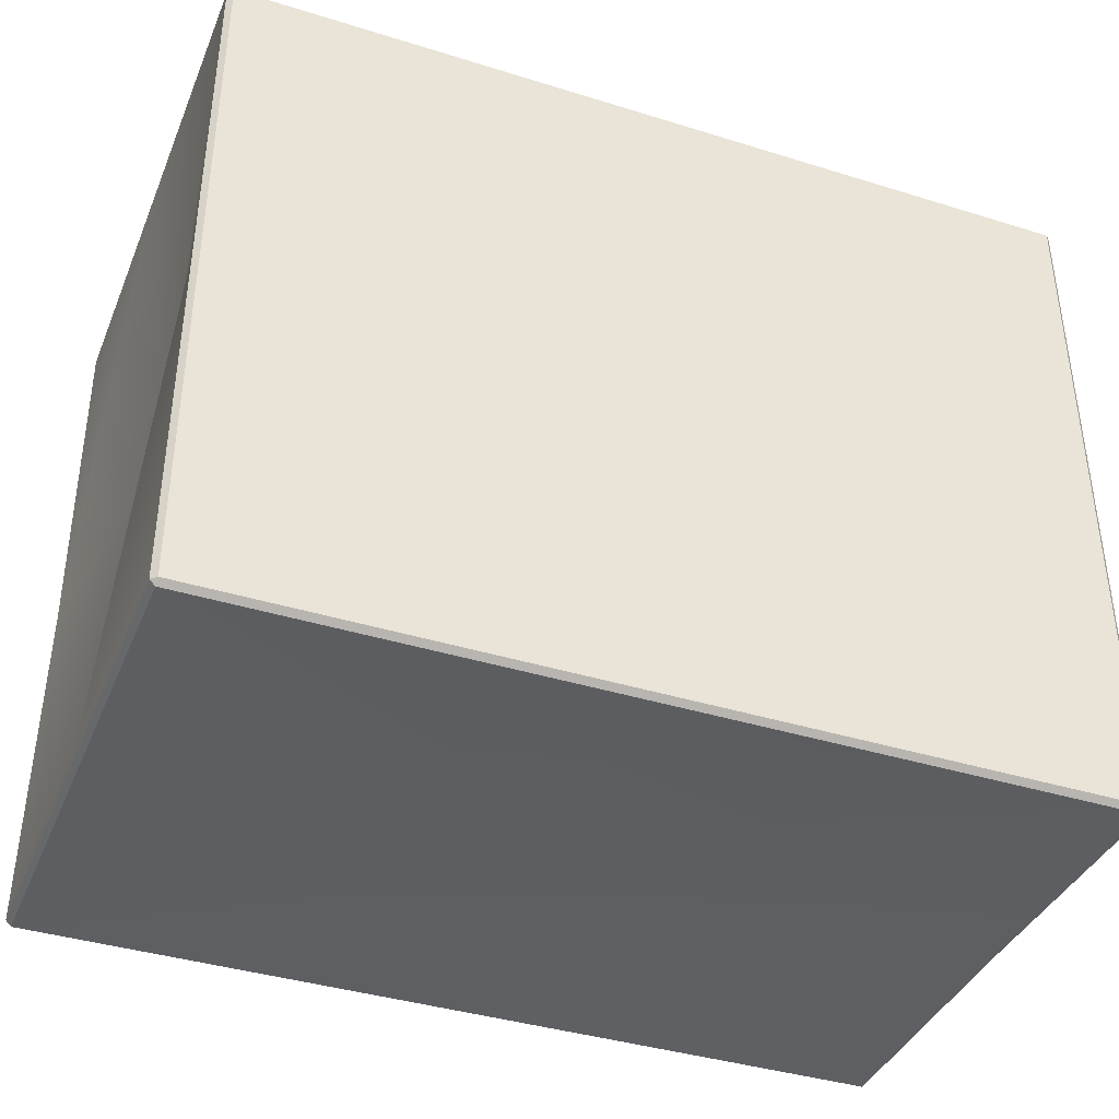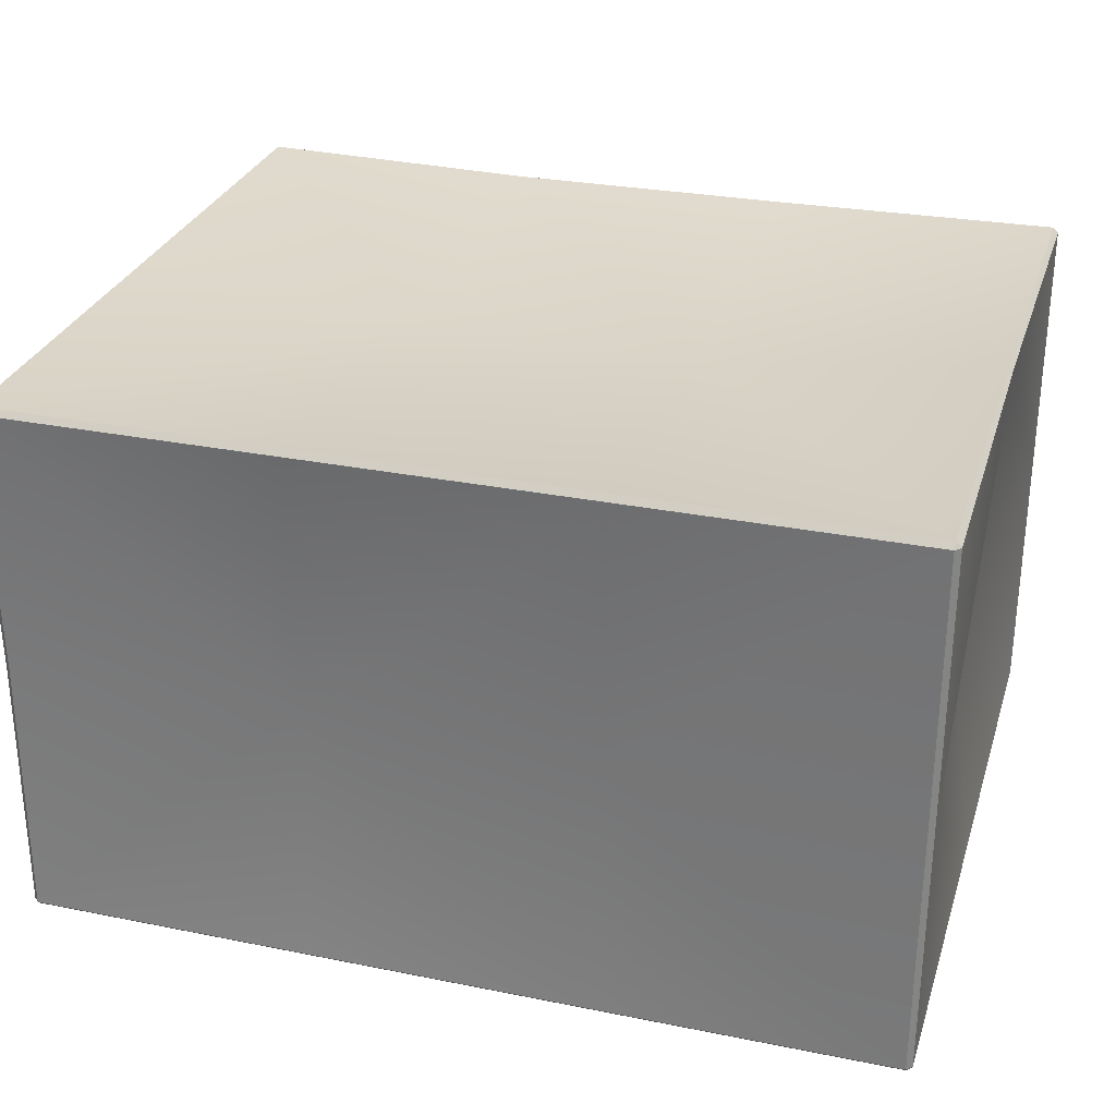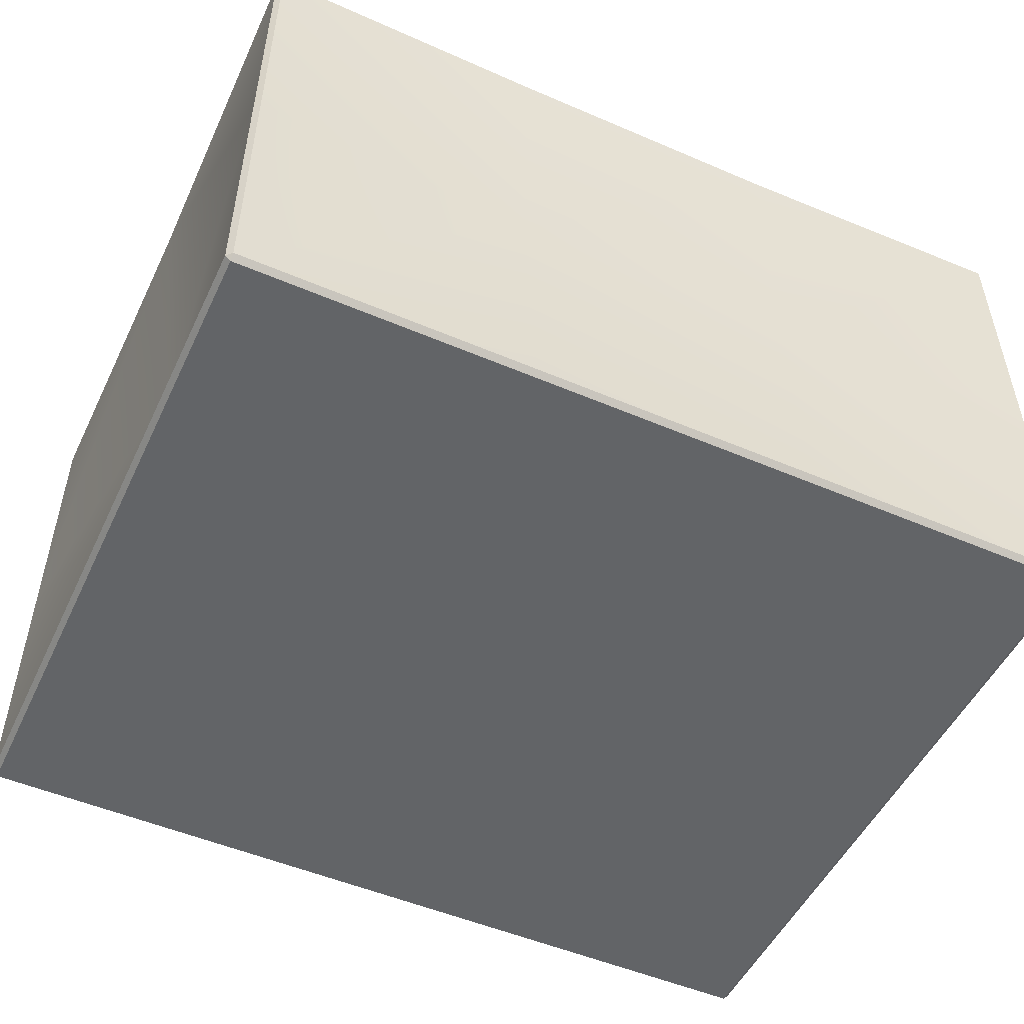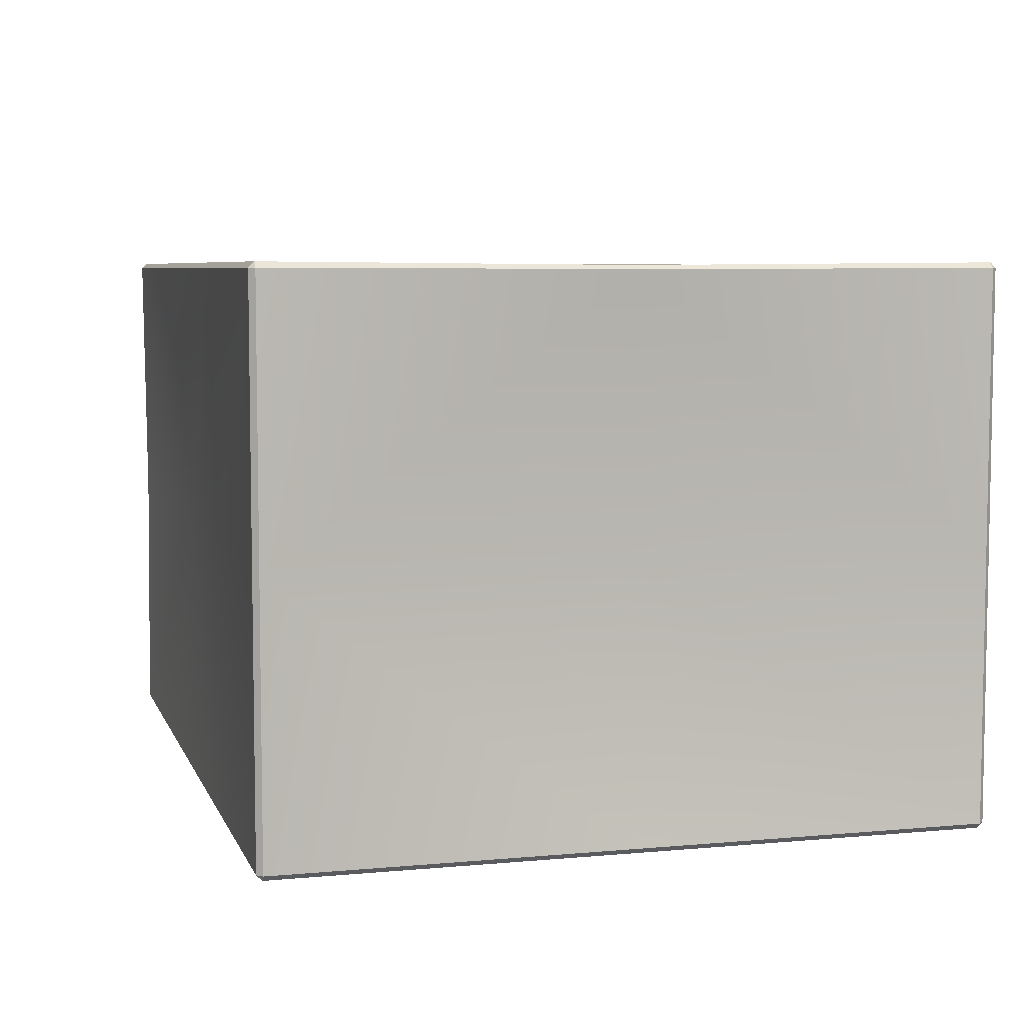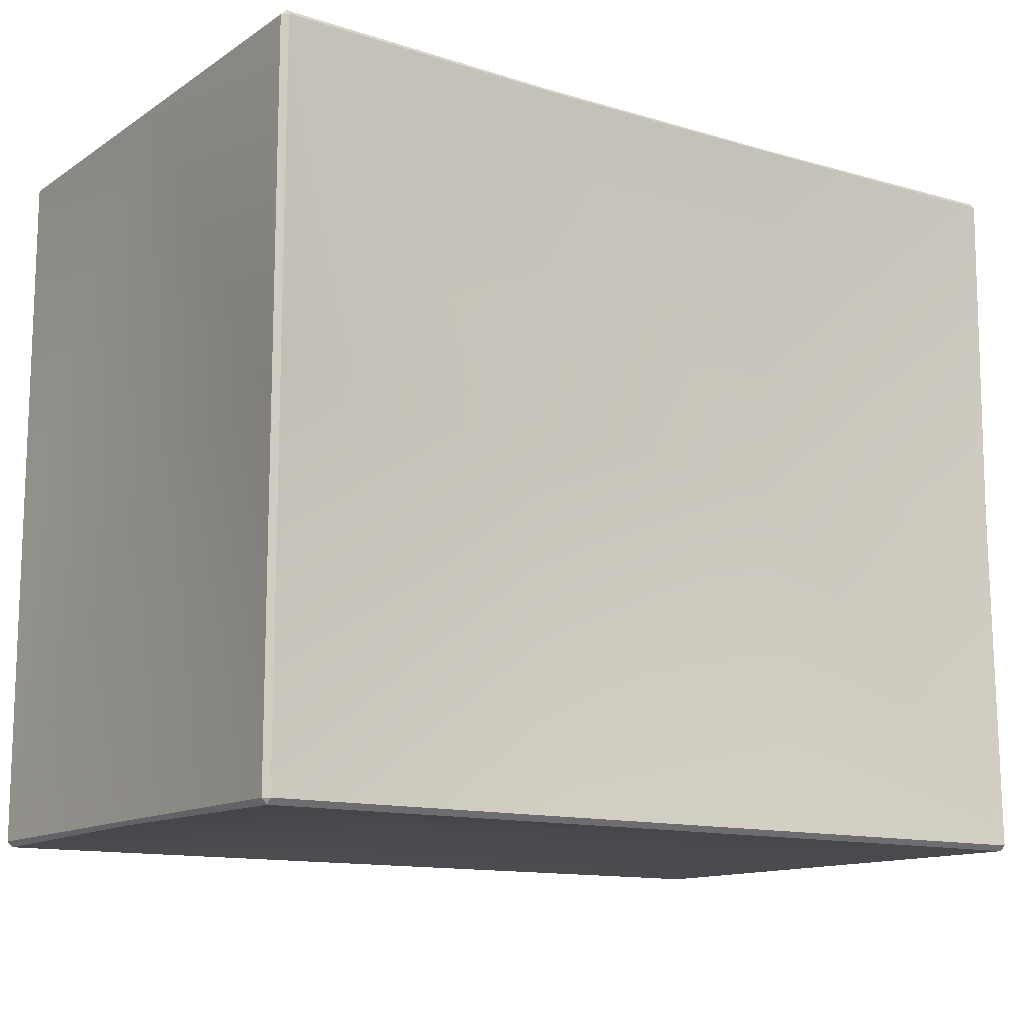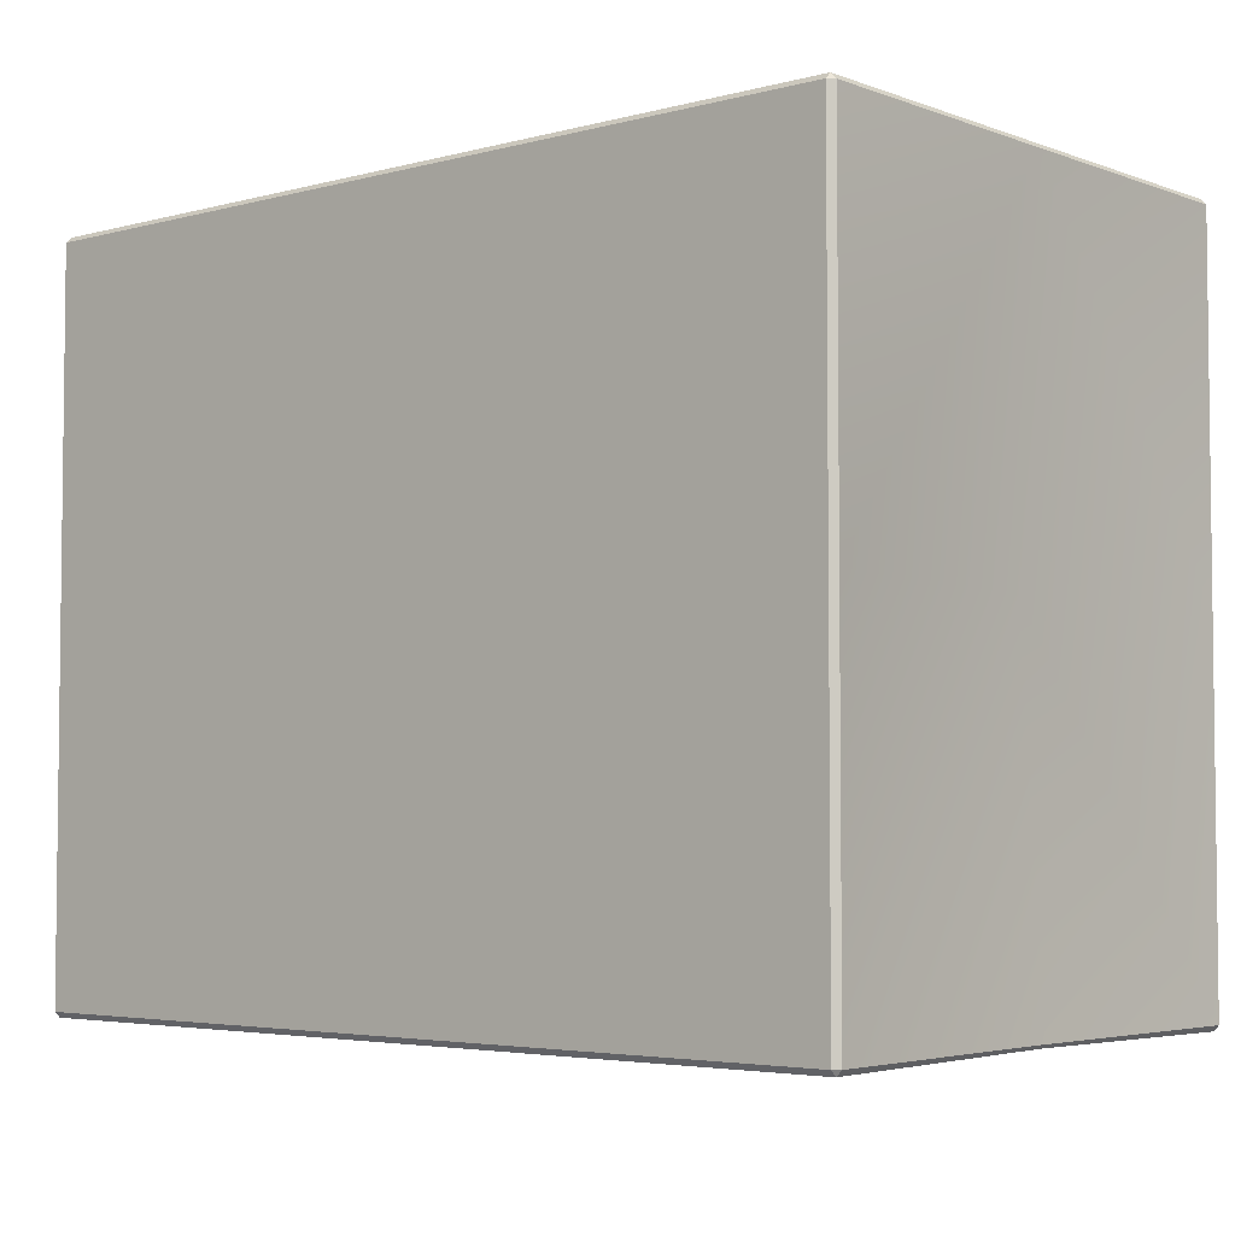
<metadata>
{"format":"obj","ext":"obj","renderer":"f3d","projection":"perspective","resolution":1024,"background":"white","views":[{"elev":-39.0,"azim":-21.3,"up":"+Z"},{"elev":29.4,"azim":-163.5,"up":"+Y"},{"elev":-51.1,"azim":-25.0,"up":"+Y"},{"elev":6.3,"azim":-105.5,"up":"+Y"},{"elev":-12.9,"azim":145.3,"up":"+Z"},{"elev":-4.1,"azim":40.8,"up":"+Z"}]}
</metadata>
<code>
v  33.27 0 -56.8
v  33.27 0 7.2
v  -19.4 0 7.2
v  -19.4 0 -56.8
v  33.27 99.18 70.86
v  33.33 94.48 7.182
v  -19.45 93.27 7.183
v  -19.4 99.42 70.96
v  33.27 1 72.2
v  33.27 49.83 69.17
v  -19.41 49.85 68.62
v  -19.4 1 72.2
v  86.93 1 7.2
v  82.58 50 7.2
v  86.93 50 71.2
v  86.93 1 71.2
v  -19.4 1 -57.8
v  -19.4 50 -55.62
v  33.27 50 -54.08
v  33.27 1 -57.8
v  -73.07 1 7.2
v  -66.04 49.71 7.199
v  -73.07 50 -56.8
v  -73.07 1 -56.8
v  -72.07 1 72.2
v  -73.07 1 71.2
v  -72.07 0 71.2
v  85.93 0 71.2
v  85.93 1 72.2
v  -72.07 1 -57.8
v  -72.07 0 -56.8
v  85.93 0 -56.8
v  85.93 1 -57.8
v  86.93 1 -56.8
v  -72.05 98.99 72.17
v  -72.05 99.96 71.18
v  -73.01 98.98 71.18
v  86.93 99 71.2
v  85.93 100 71.2
v  85.93 99 72.2
v  -73.07 99 -56.8
v  -72.07 100 -56.8
v  -72.07 99 -57.8
v  85.93 99 -57.8
v  85.93 100 -56.8
v  86.93 99 -56.8
v  -72.07 0 7.2
v  85.93 0 7.2
v  -19.4 0 71.2
v  33.27 0 71.2
v  33.27 98.69 71.45
v  -19.4 98.74 71.56
v  86.93 99 7.2
v  85.93 100 7.2
v  -19.4 99 -57.8
v  -19.4 100 -56.8
v  33.27 100 -56.8
v  33.27 99 -57.8
v  -72.54 98.79 7.2
v  -71.83 99.45 7.201
v  85.93 50 72.2
v  -73.04 49.99 71.19
v  -72.06 49.99 72.18
v  85.73 50 -57.32
v  86.59 50 -56.66
v  -72.07 50 -57.8
g Box001
f 1 2 3 4
f 5 6 7 8
f 9 10 11 12
f 13 14 15 16
f 17 18 19 20
f 21 22 23 24
f 25 26 27
f 28 16 29
f 24 30 31
f 32 33 34
f 35 36 37
f 38 39 40
f 41 42 43
f 44 45 46
f 26 21 47 27
f 20 1 4 17
f 34 13 48 32
f 12 49 50 9
f 51 5 8 52
f 38 53 54 39
f 55 56 57 58
f 41 59 60 42
f 16 15 61 29
f 37 62 63 35
f 33 64 65 34
f 24 23 66 30
f 32 48 2 1
f 27 47 3 49
f 39 54 6 5
f 42 60 7 56
f 29 61 10 9
f 35 63 11 52
f 30 66 18 17
f 44 64 19 58
f 33 32 1 20
f 31 30 17 4
f 25 27 49 12
f 28 29 9 50
f 40 39 5 51
f 36 35 52 8
f 43 42 56 55
f 45 44 58 57
f 50 49 3 2
f 57 56 7 6
f 34 65 14 13
f 26 62 22 21
f 24 31 47 21
f 16 28 48 13
f 46 45 54 53
f 37 36 60 59
f 28 50 2 48
f 31 4 3 47
f 45 57 6 54
f 36 8 7 60
f 51 52 11 10
f 53 38 15 14
f 55 58 19 18
f 59 41 23 22
f 38 40 61 15
f 26 25 63 62
f 44 46 65 64
f 41 43 66 23
f 40 51 10 61
f 25 12 11 63
f 43 55 18 66
f 33 20 19 64
f 46 53 14 65
f 62 37 59 22

</code>
